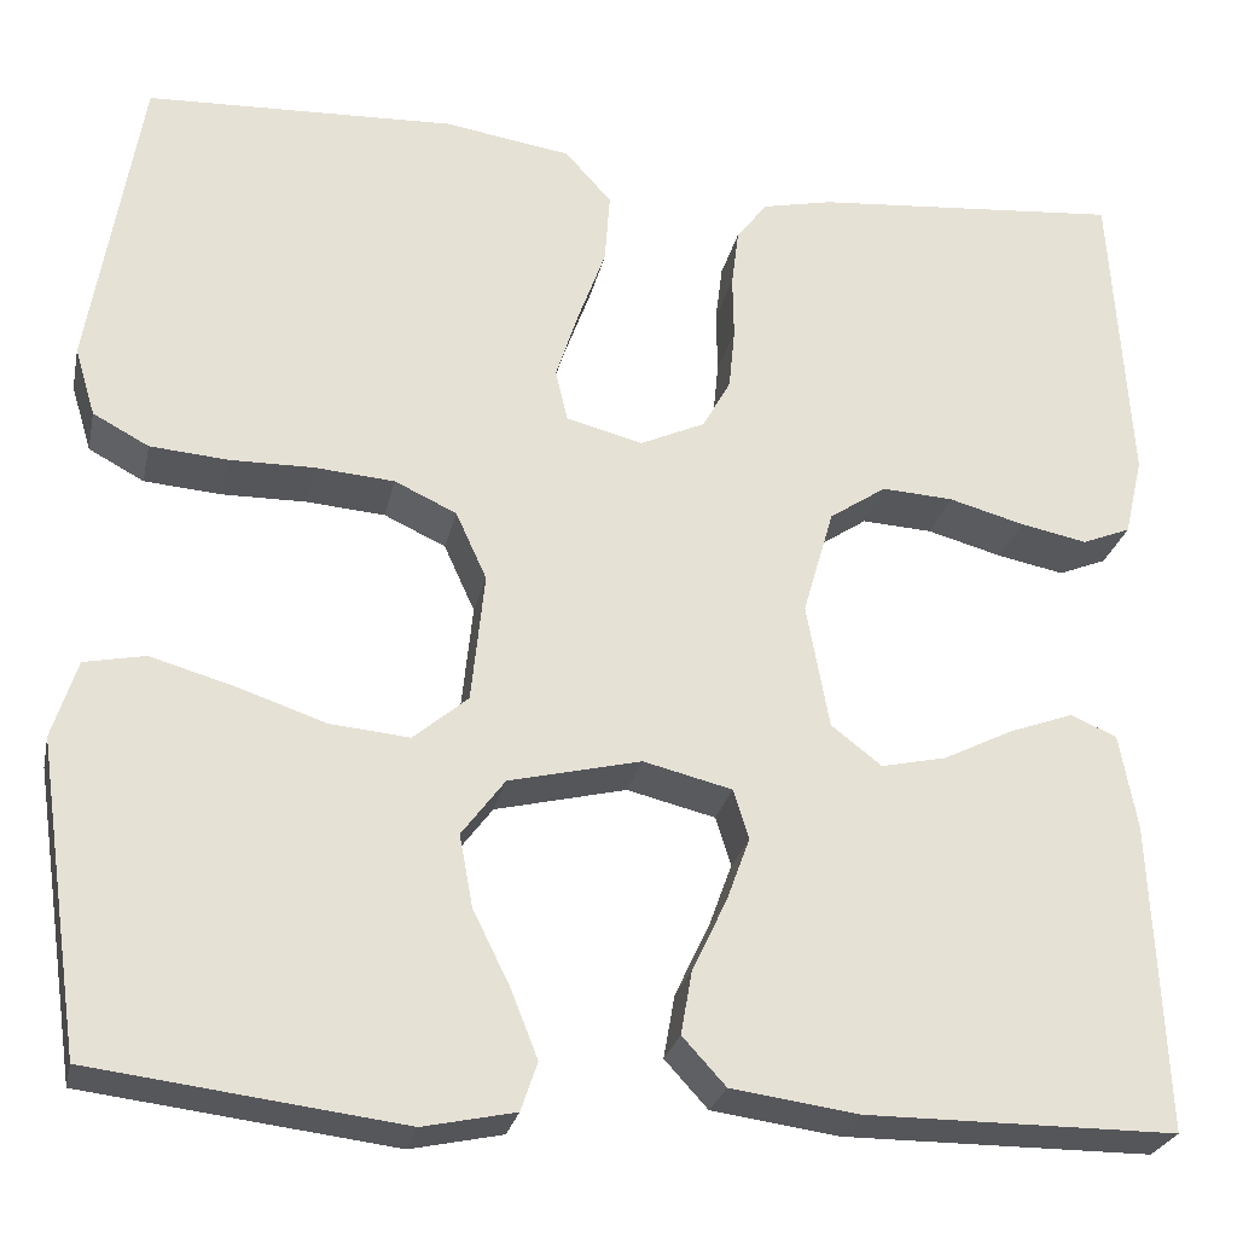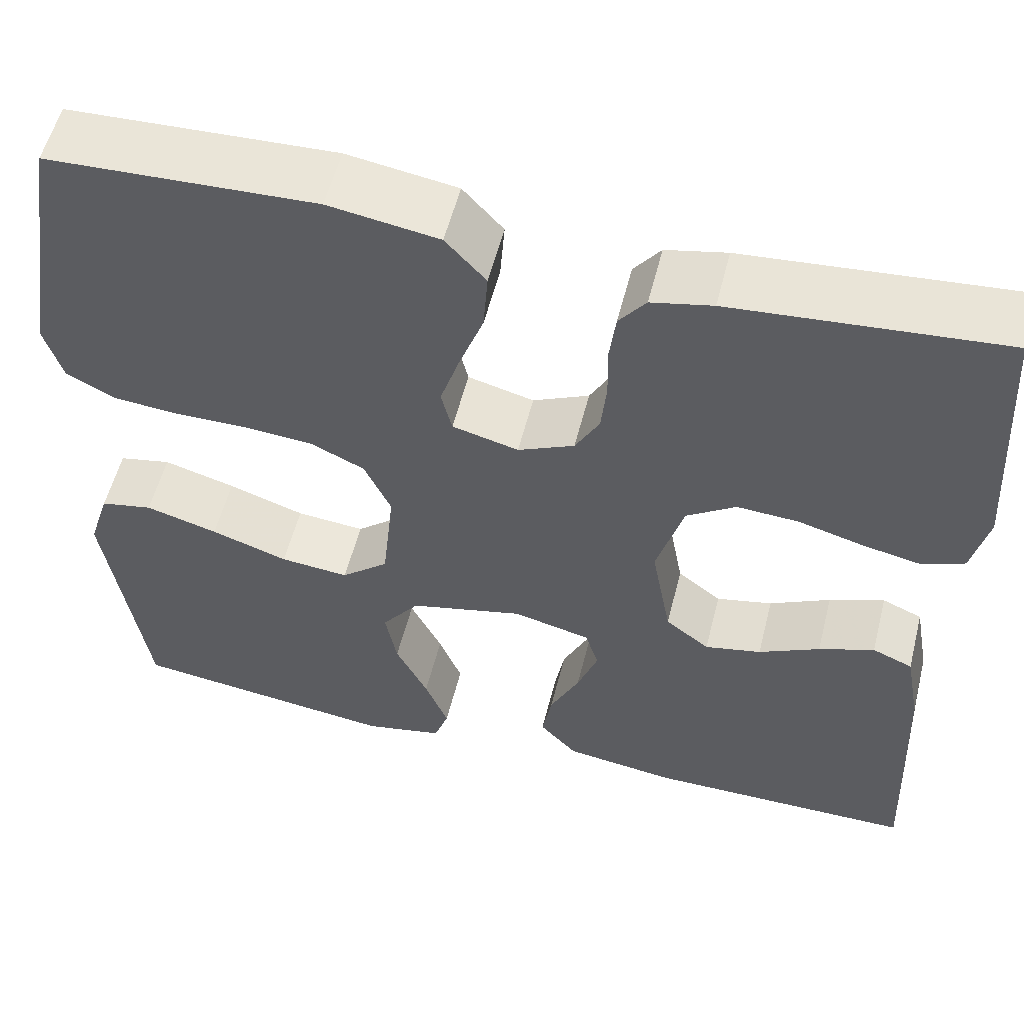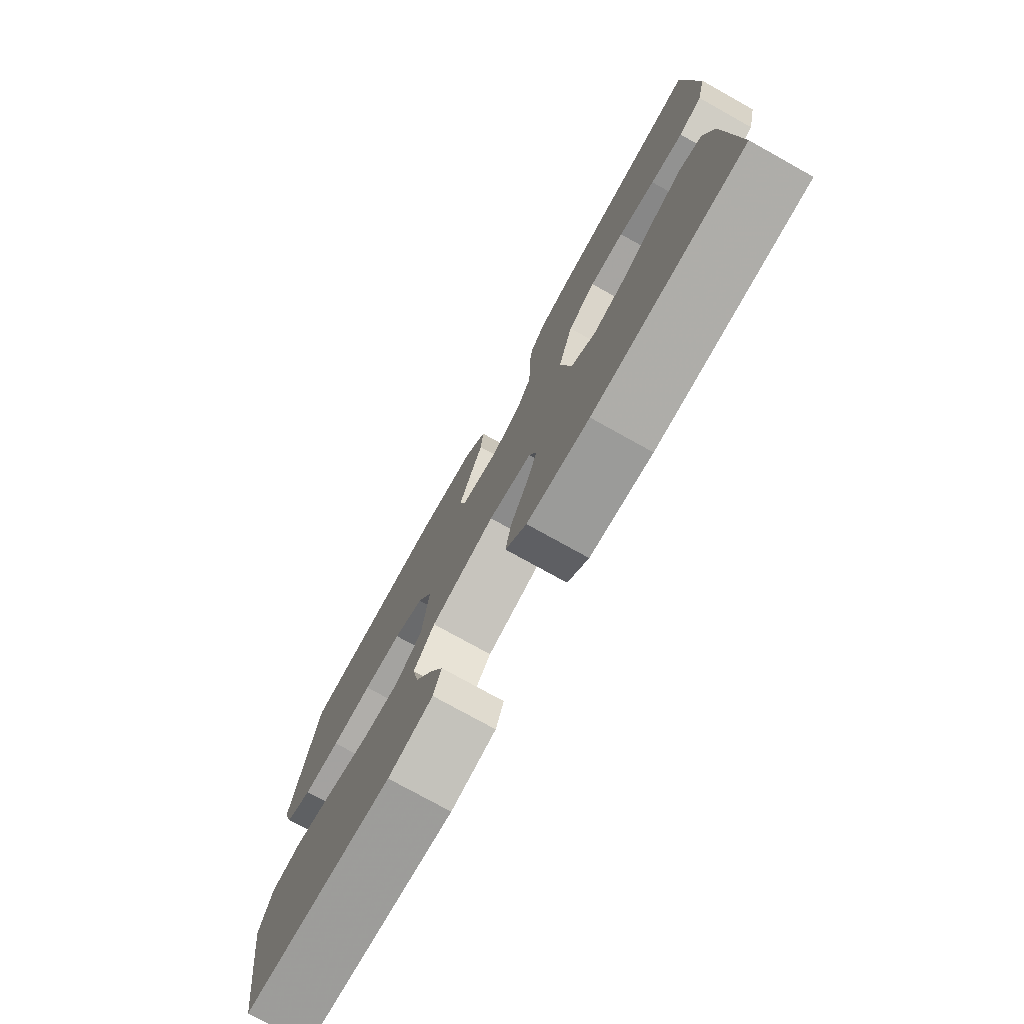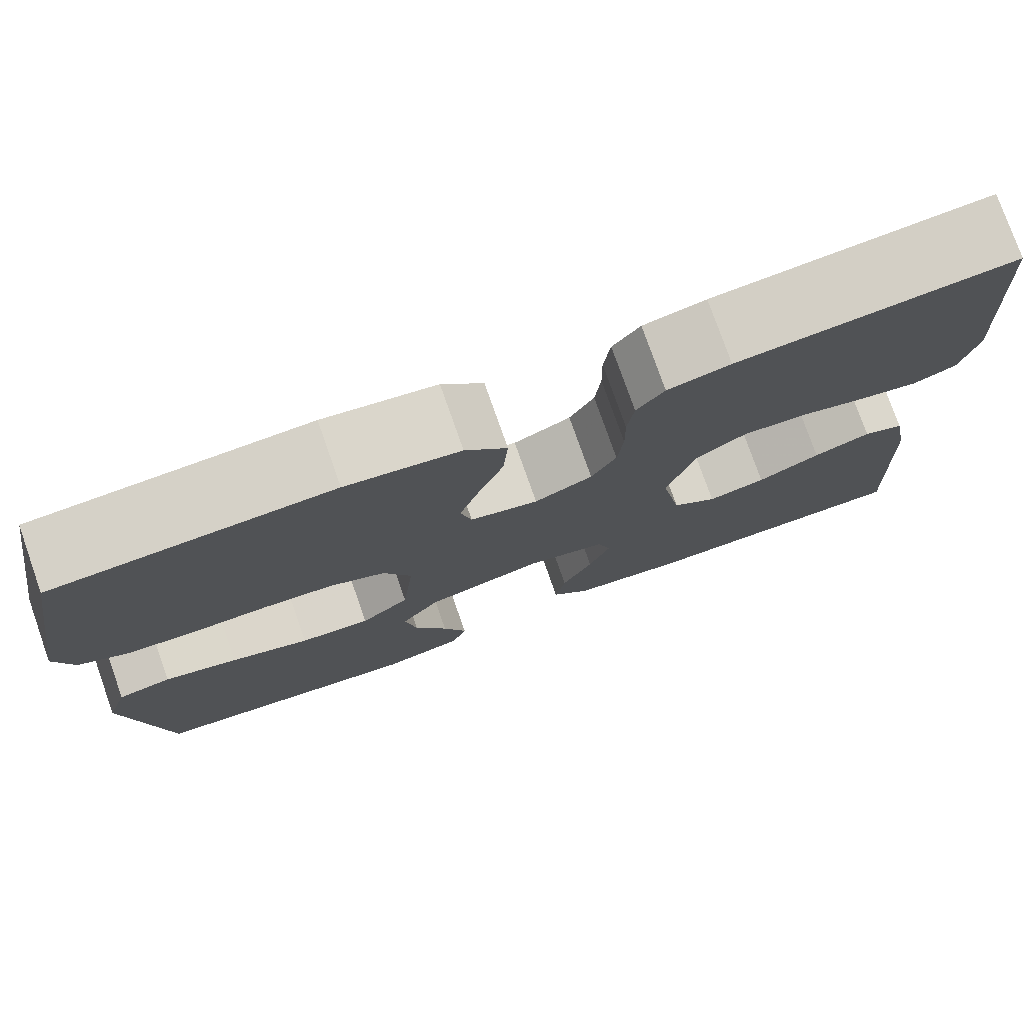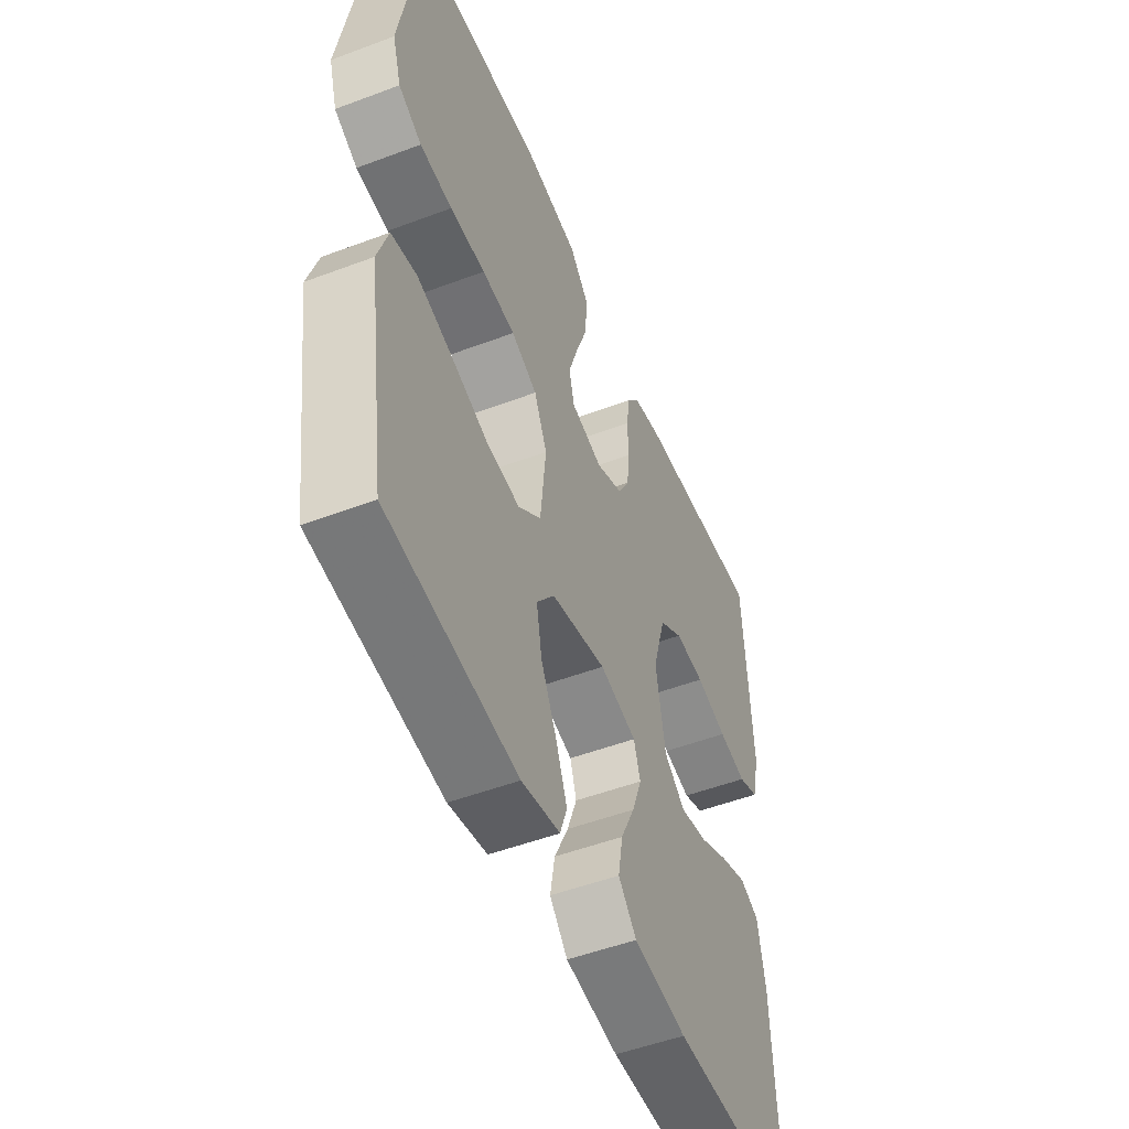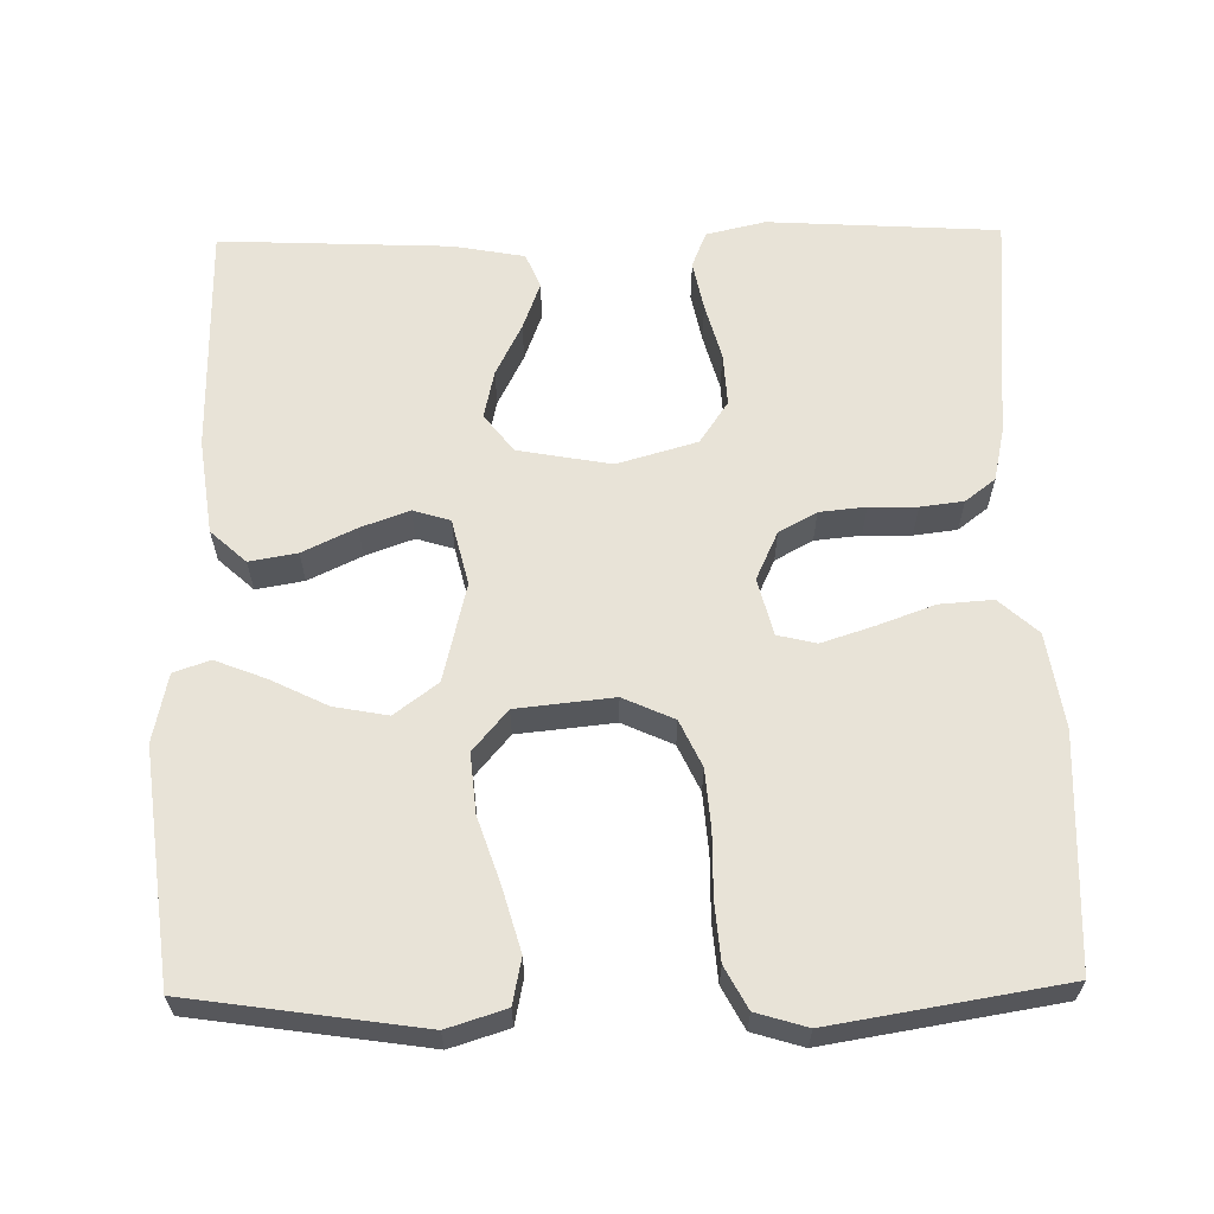
<metadata>
{"format":"obj","ext":"obj","renderer":"f3d","projection":"perspective","resolution":1024,"background":"white","views":[{"elev":-26.1,"azim":-12.0,"up":"+Z"},{"elev":55.7,"azim":14.1,"up":"+Z"},{"elev":-77.0,"azim":60.9,"up":"+Z"},{"elev":77.3,"azim":-19.4,"up":"+Z"},{"elev":-51.1,"azim":-67.7,"up":"+Z"},{"elev":62.4,"azim":-91.0,"up":"+Y"}]}
</metadata>
<code>
v -0.5 0.07 -0.5
v -0.544 0.07 -0.2
v -0.52 0.07 -0.124
v -0.461 0.07 -0.112
v -0.38 0.07 -0.135
v -0.294 0.07 -0.164
v -0.217 0.07 -0.171
v -0.164 0.07 -0.126
v -0.151 0.07 0
v -0.181 0.07 0.066
v -0.241 0.07 0.094
v -0.318 0.07 0.1
v -0.4 0.07 0.099
v -0.475 0.07 0.105
v -0.529 0.07 0.134
v -0.549 0.07 0.2
v -0.5 0.07 0.5
v -0.2 0.07 0.513
v -0.077 0.07 0.494
v -0.032 0.07 0.444
v -0.037 0.07 0.375
v -0.064 0.07 0.301
v -0.086 0.07 0.233
v -0.074 0.07 0.183
v 0 0.07 0.164
v 0.063 0.07 0.193
v 0.09 0.07 0.242
v 0.096 0.07 0.302
v 0.095 0.07 0.364
v 0.102 0.07 0.42
v 0.132 0.07 0.459
v 0.2 0.07 0.474
v 0.5 0.07 0.5
v 0.518 0.07 0.2
v 0.5 0.07 0.123
v 0.453 0.07 0.104
v 0.388 0.07 0.117
v 0.315 0.07 0.137
v 0.246 0.07 0.141
v 0.191 0.07 0.104
v 0.161 0.07 0
v 0.183 0.07 -0.121
v 0.232 0.07 -0.159
v 0.295 0.07 -0.145
v 0.363 0.07 -0.111
v 0.425 0.07 -0.088
v 0.47 0.07 -0.107
v 0.487 0.07 -0.2
v 0.5 0.07 -0.5
v 0.2 0.07 -0.501
v 0.076 0.07 -0.484
v 0.034 0.07 -0.438
v 0.045 0.07 -0.376
v 0.078 0.07 -0.307
v 0.101 0.07 -0.244
v 0.086 0.07 -0.196
v 0 0.07 -0.175
v -0.128 0.07 -0.206
v -0.17 0.07 -0.262
v -0.157 0.07 -0.332
v -0.121 0.07 -0.405
v -0.095 0.07 -0.471
v -0.111 0.07 -0.518
v -0.2 0.07 -0.537
v -0.5 0 -0.5
v -0.544 0 -0.2
v -0.52 0 -0.124
v -0.461 0 -0.112
v -0.38 0 -0.135
v -0.294 0 -0.164
v -0.217 0 -0.171
v -0.164 0 -0.126
v -0.151 0 0
v -0.181 0 0.066
v -0.241 0 0.094
v -0.318 0 0.1
v -0.4 0 0.099
v -0.475 0 0.105
v -0.529 0 0.134
v -0.549 0 0.2
v -0.5 0 0.5
v -0.2 0 0.513
v -0.077 0 0.494
v -0.032 0 0.444
v -0.037 0 0.375
v -0.064 0 0.301
v -0.086 0 0.233
v -0.074 0 0.183
v 0 0 0.164
v 0.063 0 0.193
v 0.09 0 0.242
v 0.096 0 0.302
v 0.095 0 0.364
v 0.102 0 0.42
v 0.132 0 0.459
v 0.2 0 0.474
v 0.5 0 0.5
v 0.518 0 0.2
v 0.5 0 0.123
v 0.453 0 0.104
v 0.388 0 0.117
v 0.315 0 0.137
v 0.246 0 0.141
v 0.191 0 0.104
v 0.161 0 0
v 0.183 0 -0.121
v 0.232 0 -0.159
v 0.295 0 -0.145
v 0.363 0 -0.111
v 0.425 0 -0.088
v 0.47 0 -0.107
v 0.487 0 -0.2
v 0.5 0 -0.5
v 0.2 0 -0.501
v 0.076 0 -0.484
v 0.034 0 -0.438
v 0.045 0 -0.376
v 0.078 0 -0.307
v 0.101 0 -0.244
v 0.086 0 -0.196
v 0 0 -0.175
v -0.128 0 -0.206
v -0.17 0 -0.262
v -0.157 0 -0.332
v -0.121 0 -0.405
v -0.095 0 -0.471
v -0.111 0 -0.518
v -0.2 0 -0.537
f 60 61 62 63
f 60 63 64 1
f 51 52 53 54
f 51 54 55
f 50 51 55
f 49 50 55 56
f 47 48 49 56
f 44 45 46 47
f 43 44 47 56
f 35 36 37 38
f 33 34 35 38
f 33 38 39
f 32 33 39 40
f 28 29 30 31
f 27 28 31 32
f 19 20 21 22
f 19 22 23
f 18 19 23
f 17 18 23 24
f 15 16 17 24
f 12 13 14 15
f 11 12 15 24
f 3 4 5 6
f 1 2 3 6
f 59 60 1 6
f 58 59 6 7
f 57 58 7 8
f 42 43 56 57
f 41 42 57 8
f 27 32 40 41
f 26 27 41
f 25 26 41 8
f 10 11 24 25
f 9 10 25
f 8 9 25
f 127 126 125 124
f 65 128 127 124
f 118 117 116 115
f 119 118 115
f 119 115 114
f 120 119 114 113
f 120 113 112 111
f 111 110 109 108
f 120 111 108 107
f 102 101 100 99
f 102 99 98 97
f 103 102 97
f 104 103 97 96
f 95 94 93 92
f 96 95 92 91
f 86 85 84 83
f 87 86 83
f 87 83 82
f 88 87 82 81
f 88 81 80 79
f 79 78 77 76
f 88 79 76 75
f 70 69 68 67
f 70 67 66 65
f 70 65 124 123
f 71 70 123 122
f 72 71 122 121
f 121 120 107 106
f 72 121 106 105
f 105 104 96 91
f 105 91 90
f 72 105 90 89
f 89 88 75 74
f 89 74 73
f 89 73 72
f 1 65 66 2
f 2 66 67 3
f 3 67 68 4
f 4 68 69 5
f 5 69 70 6
f 6 70 71 7
f 7 71 72 8
f 8 72 73 9
f 9 73 74 10
f 10 74 75 11
f 11 75 76 12
f 12 76 77 13
f 13 77 78 14
f 14 78 79 15
f 15 79 80 16
f 16 80 81 17
f 17 81 82 18
f 18 82 83 19
f 19 83 84 20
f 20 84 85 21
f 21 85 86 22
f 22 86 87 23
f 23 87 88 24
f 24 88 89 25
f 25 89 90 26
f 26 90 91 27
f 27 91 92 28
f 28 92 93 29
f 29 93 94 30
f 30 94 95 31
f 31 95 96 32
f 32 96 97 33
f 33 97 98 34
f 34 98 99 35
f 35 99 100 36
f 36 100 101 37
f 37 101 102 38
f 38 102 103 39
f 39 103 104 40
f 40 104 105 41
f 41 105 106 42
f 42 106 107 43
f 43 107 108 44
f 44 108 109 45
f 45 109 110 46
f 46 110 111 47
f 47 111 112 48
f 48 112 113 49
f 49 113 114 50
f 50 114 115 51
f 51 115 116 52
f 52 116 117 53
f 53 117 118 54
f 54 118 119 55
f 55 119 120 56
f 56 120 121 57
f 57 121 122 58
f 58 122 123 59
f 59 123 124 60
f 60 124 125 61
f 61 125 126 62
f 62 126 127 63
f 63 127 128 64
f 64 128 65 1

</code>
